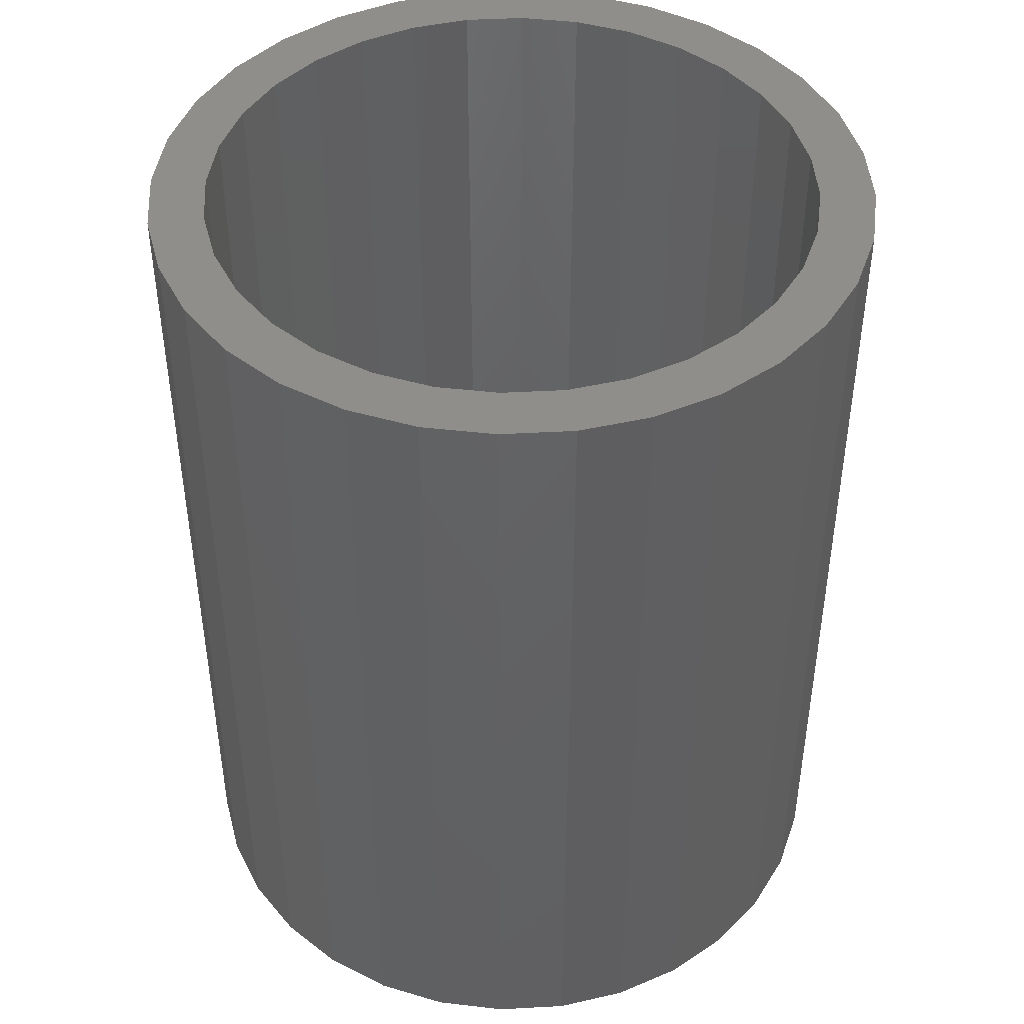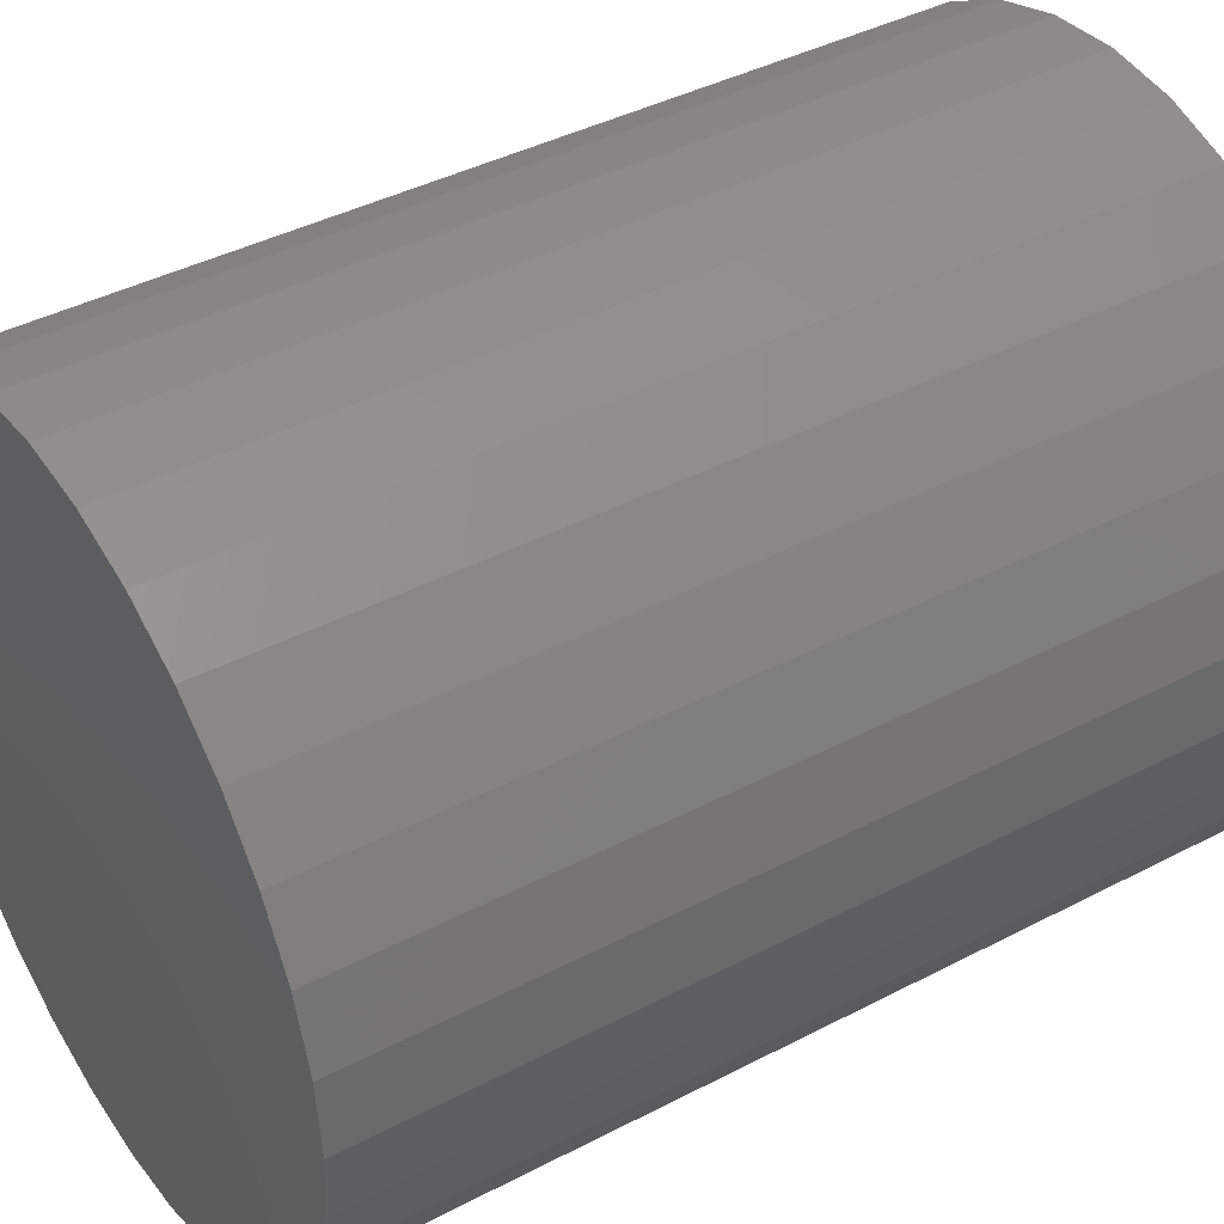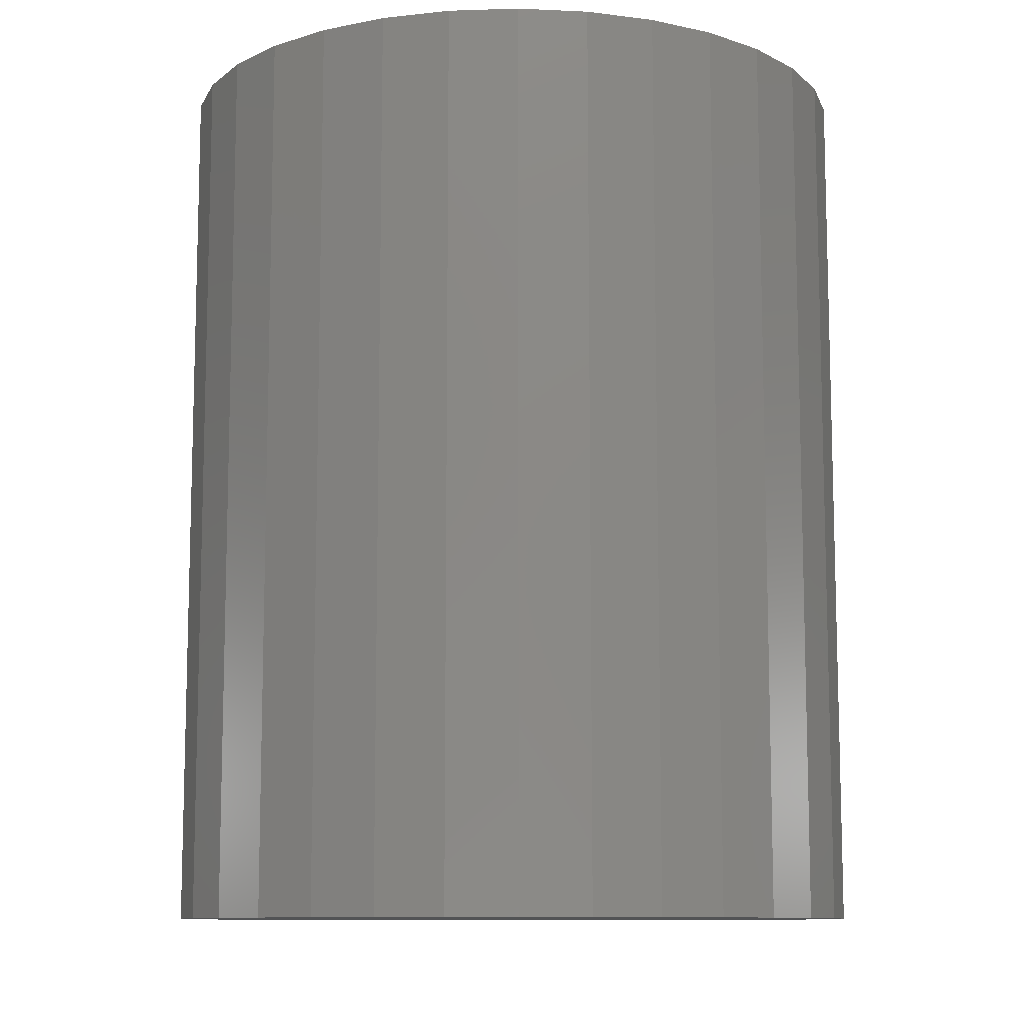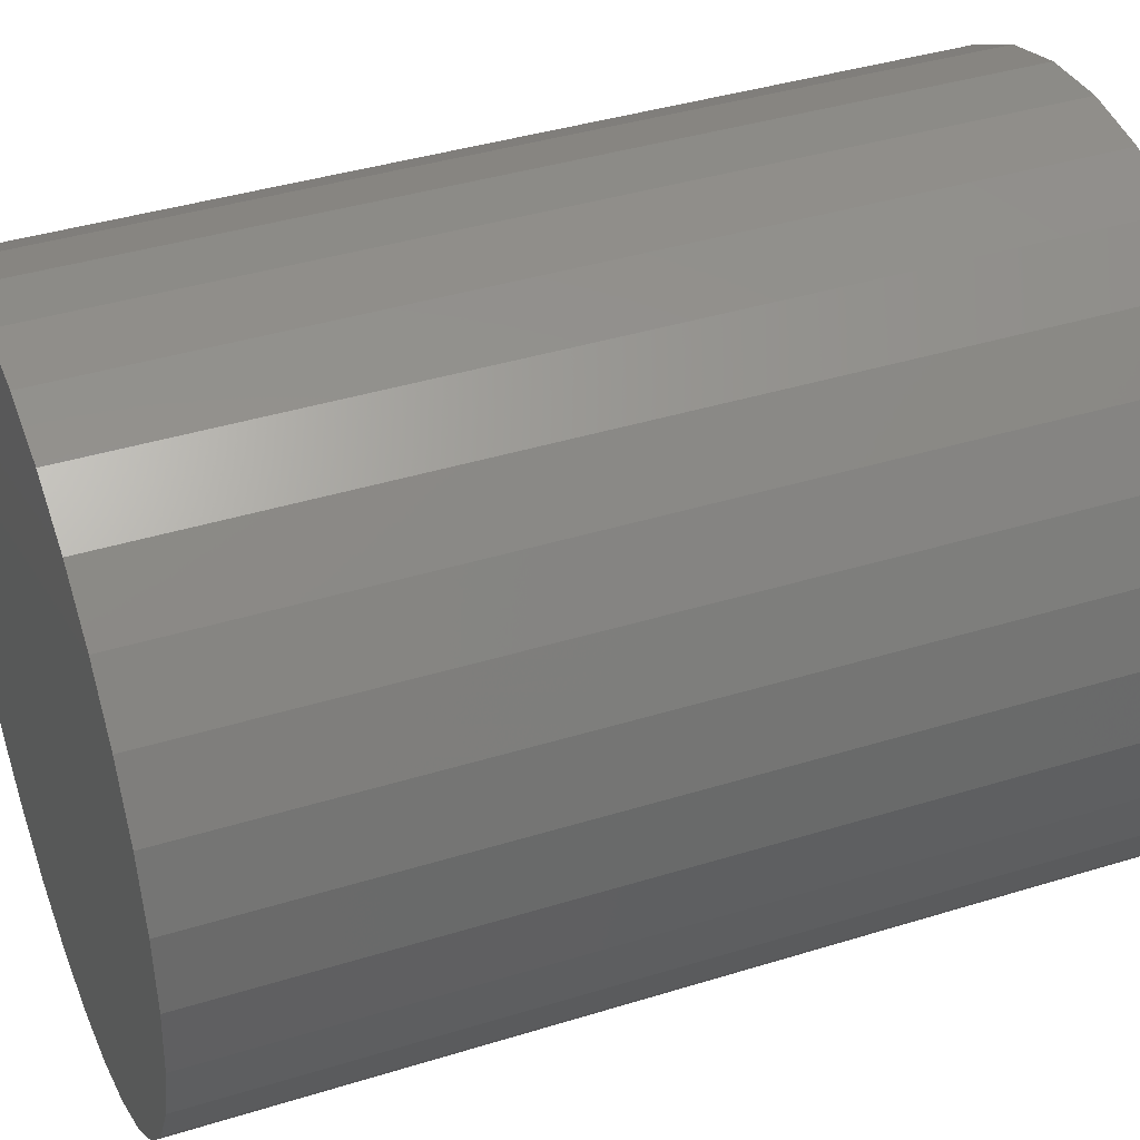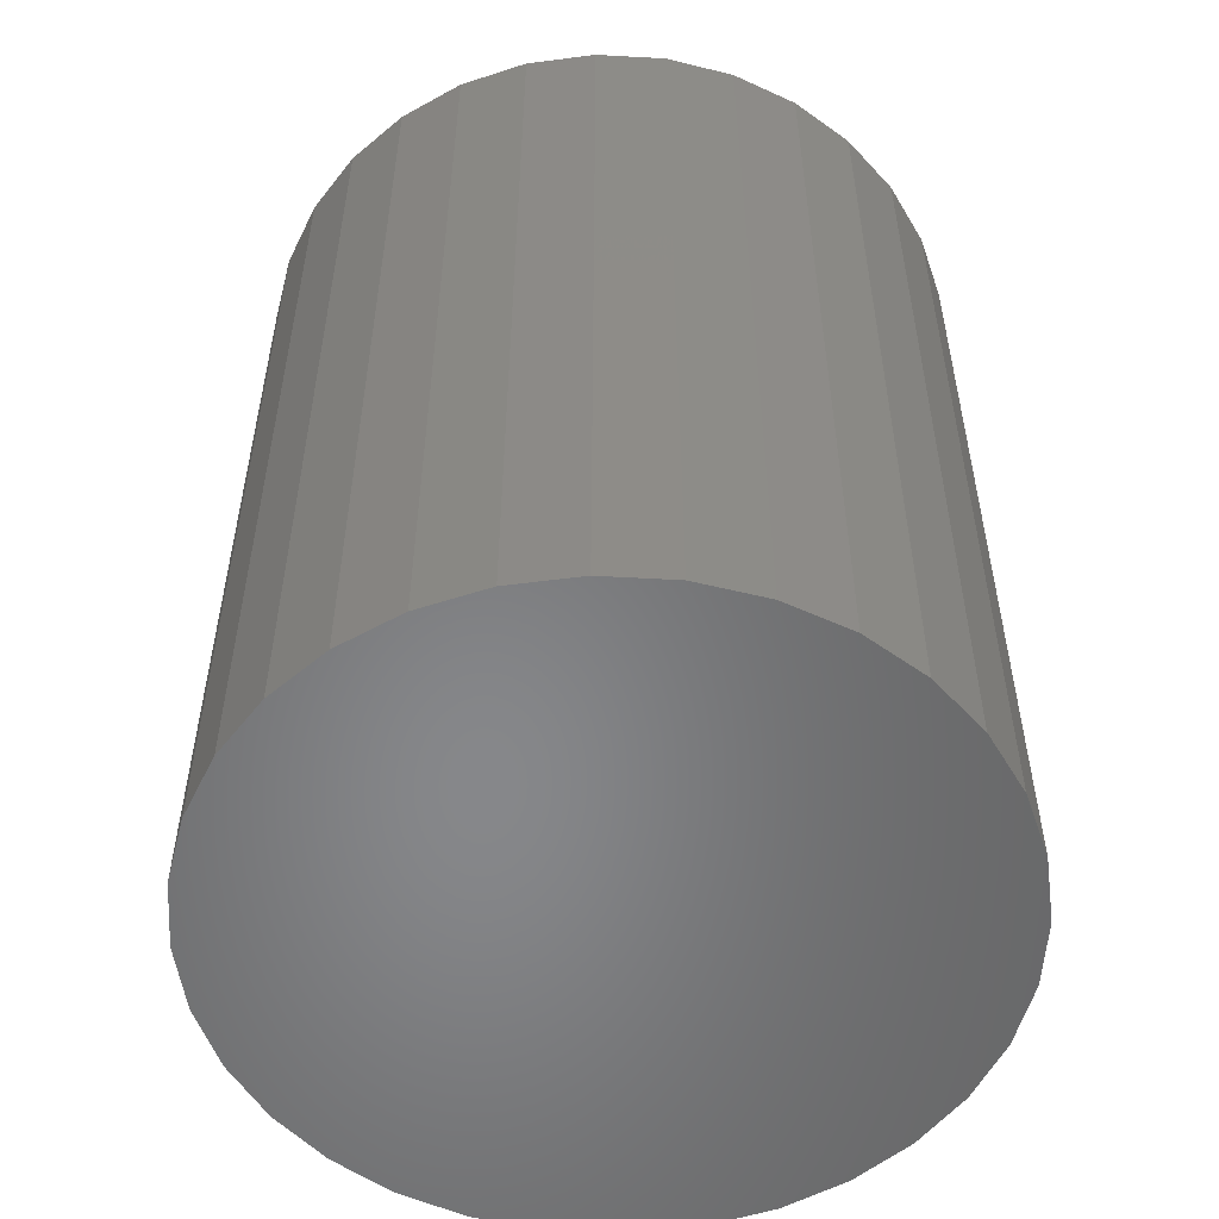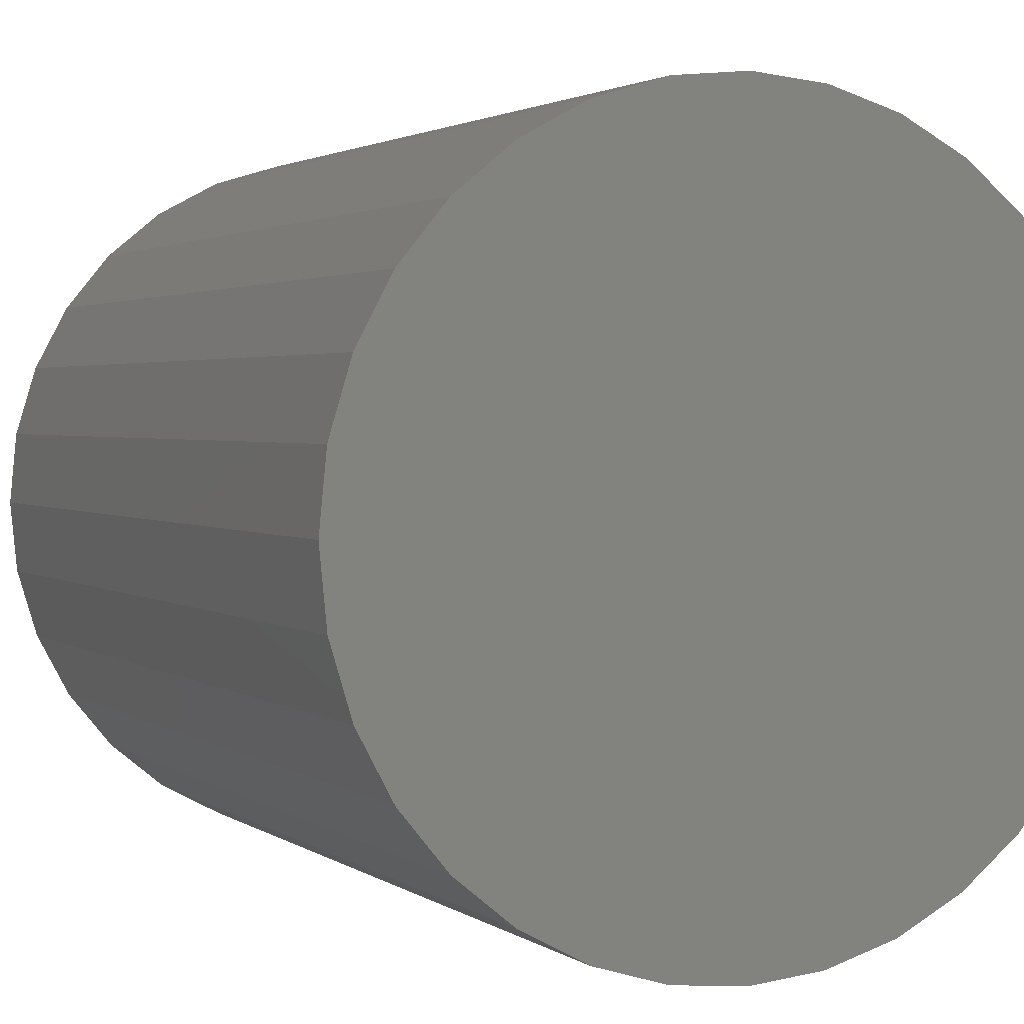
<metadata>
{"format":"stl","ext":"stl","renderer":"f3d","projection":"perspective","resolution":1024,"background":"white","views":[{"elev":44.7,"azim":13.3,"up":"+Z"},{"elev":41.2,"azim":-122.4,"up":"+Y"},{"elev":-10.2,"azim":-113.5,"up":"+Z"},{"elev":39.5,"azim":-111.1,"up":"+Y"},{"elev":-54.0,"azim":-177.8,"up":"+Z"},{"elev":2.1,"azim":155.7,"up":"+Y"}]}
</metadata>
<code>
# stl→obj: 128 verts, 252 faces
v 0.4974 0.5843 0.25
v 0.4974 0.5999 0.25
v 0.4774 0.5979 0.25
v 0.4581 0.5921 0.25
v 0.4404 0.5826 0.25
v 0.4804 0.5826 0.25
v 0.4641 0.5777 0.25
v 0.4249 0.5699 0.25
v 0.4491 0.5696 0.25
v 0.4359 0.5588 0.25
v 0.4121 0.5543 0.25
v 0.4359 0.4359 0.25
v 0.4249 0.4249 0.25
v 0.4491 0.4251 0.25
v 0.4641 0.4171 0.25
v 0.4404 0.4121 0.25
v 0.4804 0.4121 0.25
v 0.4974 0.4104 0.25
v 0.4581 0.4026 0.25
v 0.4774 0.3968 0.25
v 0.4974 0.3948 0.25
v 0.5174 0.5979 0.25
v 0.5366 0.5921 0.25
v 0.5143 0.5826 0.25
v 0.5543 0.5826 0.25
v 0.5306 0.5777 0.25
v 0.5457 0.5696 0.25
v 0.5699 0.4249 0.25
v 0.5826 0.4404 0.25
v 0.5588 0.4359 0.25
v 0.5457 0.4251 0.25
v 0.5306 0.4171 0.25
v 0.5543 0.4121 0.25
v 0.5143 0.4121 0.25
v 0.5366 0.4026 0.25
v 0.5174 0.3968 0.25
v 0.4121 0.4404 0.25
v 0.4251 0.4491 0.25
v 0.4026 0.4581 0.25
v 0.4171 0.4641 0.25
v 0.3968 0.4774 0.25
v 0.4121 0.4804 0.25
v 0.3948 0.4974 0.25
v 0.4104 0.4974 0.25
v 0.3968 0.5174 0.25
v 0.4121 0.5143 0.25
v 0.4026 0.5366 0.25
v 0.4171 0.5306 0.25
v 0.4251 0.5457 0.25
v 0.5699 0.5699 0.25
v 0.5588 0.5588 0.25
v 0.5826 0.5543 0.25
v 0.5696 0.5457 0.25
v 0.5921 0.5366 0.25
v 0.5777 0.5306 0.25
v 0.5979 0.5174 0.25
v 0.5826 0.5143 0.25
v 0.5999 0.4974 0.25
v 0.5843 0.4974 0.25
v 0.5979 0.4774 0.25
v 0.5826 0.4804 0.25
v 0.5921 0.4581 0.25
v 0.5777 0.4641 0.25
v 0.5696 0.4491 0.25
v 0.4974 0.4104 0.007812
v 0.5143 0.4121 0.007812
v 0.5306 0.4171 0.007812
v 0.5457 0.4251 0.007812
v 0.5588 0.4359 0.007812
v 0.5696 0.4491 0.007812
v 0.5777 0.4641 0.007812
v 0.5826 0.4804 0.007812
v 0.5843 0.4974 0.007812
v 0.4804 0.4121 0.007812
v 0.4641 0.4171 0.007812
v 0.4491 0.4251 0.007812
v 0.4359 0.4359 0.007812
v 0.4251 0.4491 0.007812
v 0.4171 0.4641 0.007812
v 0.4121 0.4804 0.007812
v 0.4104 0.4974 0.007812
v 0.4974 0.5843 0.007812
v 0.4804 0.5826 0.007812
v 0.4641 0.5777 0.007812
v 0.4491 0.5696 0.007812
v 0.4359 0.5588 0.007812
v 0.4251 0.5457 0.007812
v 0.4171 0.5306 0.007812
v 0.4121 0.5143 0.007812
v 0.5143 0.5826 0.007812
v 0.5306 0.5777 0.007812
v 0.5457 0.5696 0.007812
v 0.5588 0.5588 0.007812
v 0.5696 0.5457 0.007812
v 0.5777 0.5306 0.007812
v 0.5826 0.5143 0.007812
v 0.5999 0.4974 -0.007812
v 0.5979 0.4774 -0.007812
v 0.5921 0.4581 -0.007812
v 0.5826 0.4404 -0.007812
v 0.5699 0.4249 -0.007812
v 0.5543 0.4121 -0.007812
v 0.5366 0.4026 -0.007812
v 0.5174 0.3968 -0.007812
v 0.4974 0.3948 -0.007812
v 0.4774 0.3968 -0.007812
v 0.4581 0.4026 -0.007812
v 0.4404 0.4121 -0.007812
v 0.4249 0.4249 -0.007812
v 0.4121 0.4404 -0.007812
v 0.4026 0.4581 -0.007812
v 0.3968 0.4774 -0.007812
v 0.3948 0.4974 -0.007812
v 0.3968 0.5174 -0.007812
v 0.4026 0.5366 -0.007812
v 0.4121 0.5543 -0.007812
v 0.4249 0.5699 -0.007812
v 0.4404 0.5826 -0.007812
v 0.4581 0.5921 -0.007812
v 0.4774 0.5979 -0.007812
v 0.4974 0.5999 -0.007812
v 0.5174 0.5979 -0.007812
v 0.5366 0.5921 -0.007812
v 0.5543 0.5826 -0.007812
v 0.5699 0.5699 -0.007812
v 0.5826 0.5543 -0.007812
v 0.5921 0.5366 -0.007812
v 0.5979 0.5174 -0.007812
f 1 2 3
f 1 3 4
f 4 5 1
f 1 5 6
f 7 6 5
f 5 8 7
f 7 8 9
f 10 9 8
f 8 11 10
f 12 13 14
f 15 14 13
f 13 16 15
f 15 16 17
f 18 17 16
f 16 19 18
f 18 19 20
f 18 20 21
f 22 2 1
f 23 22 1
f 23 1 24
f 23 24 25
f 25 24 26
f 25 26 27
f 28 29 30
f 28 30 31
f 28 31 32
f 28 32 33
f 33 32 34
f 33 34 18
f 33 18 35
f 36 35 18
f 18 21 36
f 13 12 37
f 37 12 38
f 37 38 39
f 39 38 40
f 39 40 41
f 41 40 42
f 41 42 43
f 43 42 44
f 43 44 45
f 45 44 46
f 45 46 47
f 47 46 48
f 47 48 11
f 11 48 49
f 11 49 10
f 25 27 50
f 50 27 51
f 50 51 52
f 52 51 53
f 52 53 54
f 54 53 55
f 54 55 56
f 56 55 57
f 56 57 58
f 58 57 59
f 58 59 60
f 60 59 61
f 60 61 62
f 62 61 63
f 62 63 29
f 29 63 64
f 29 64 30
f 65 34 66
f 66 34 32
f 66 32 67
f 67 32 31
f 67 31 68
f 68 31 30
f 68 30 69
f 69 30 64
f 69 64 70
f 70 64 63
f 70 63 71
f 71 63 61
f 71 61 72
f 72 61 59
f 72 59 73
f 34 65 18
f 18 65 74
f 18 74 17
f 17 74 75
f 17 75 15
f 15 75 76
f 15 76 14
f 14 76 77
f 14 77 12
f 12 77 78
f 12 78 38
f 38 78 79
f 38 79 40
f 40 79 80
f 40 80 42
f 42 80 81
f 42 81 44
f 82 6 83
f 83 6 7
f 83 7 84
f 84 7 9
f 84 9 85
f 85 9 10
f 85 10 86
f 86 10 49
f 86 49 87
f 87 49 48
f 87 48 88
f 88 48 46
f 88 46 89
f 89 46 44
f 89 44 81
f 6 82 1
f 1 82 90
f 1 90 24
f 24 90 91
f 24 91 26
f 26 91 92
f 26 92 27
f 27 92 93
f 27 93 51
f 51 93 94
f 51 94 53
f 53 94 95
f 53 95 55
f 55 95 96
f 55 96 57
f 57 96 73
f 57 73 59
f 97 58 98
f 98 58 60
f 98 60 99
f 99 60 62
f 99 62 100
f 100 62 29
f 100 29 101
f 101 29 28
f 101 28 102
f 102 28 33
f 102 33 103
f 103 33 35
f 103 35 104
f 104 35 36
f 104 36 105
f 105 36 21
f 105 21 106
f 106 21 20
f 106 20 107
f 107 20 19
f 107 19 108
f 108 19 16
f 108 16 109
f 109 16 13
f 109 13 110
f 110 13 37
f 110 37 111
f 111 37 39
f 111 39 112
f 112 39 41
f 112 41 113
f 113 41 43
f 113 43 114
f 114 43 45
f 114 45 115
f 115 45 47
f 115 47 116
f 116 47 11
f 116 11 117
f 117 11 8
f 117 8 118
f 118 8 5
f 118 5 119
f 119 5 4
f 119 4 120
f 120 4 3
f 120 3 121
f 121 3 2
f 121 2 122
f 122 2 22
f 122 22 123
f 123 22 23
f 123 23 124
f 124 23 25
f 124 25 125
f 125 25 50
f 125 50 126
f 126 50 52
f 126 52 127
f 127 52 54
f 127 54 128
f 128 54 56
f 128 56 97
f 97 56 58
f 121 122 120
f 119 120 122
f 123 119 122
f 118 119 123
f 124 118 123
f 103 107 102
f 106 107 103
f 104 106 103
f 105 106 104
f 107 108 102
f 102 108 109
f 102 109 101
f 101 109 110
f 101 110 100
f 100 110 111
f 100 111 99
f 99 111 112
f 99 112 98
f 98 112 113
f 98 113 97
f 97 113 114
f 97 114 128
f 128 114 115
f 128 115 127
f 127 115 116
f 127 116 126
f 126 116 117
f 126 117 125
f 125 117 118
f 125 118 124
f 83 90 82
f 90 83 84
f 90 84 91
f 91 84 85
f 91 85 92
f 92 85 86
f 92 86 93
f 69 76 68
f 68 76 75
f 68 75 67
f 67 75 74
f 67 74 66
f 66 74 65
f 93 86 94
f 94 86 87
f 94 87 95
f 95 87 88
f 95 88 96
f 96 88 89
f 96 89 73
f 73 89 81
f 73 81 72
f 72 81 80
f 72 80 71
f 71 80 79
f 71 79 70
f 70 79 78
f 70 78 69
f 69 78 77
f 69 77 76

</code>
